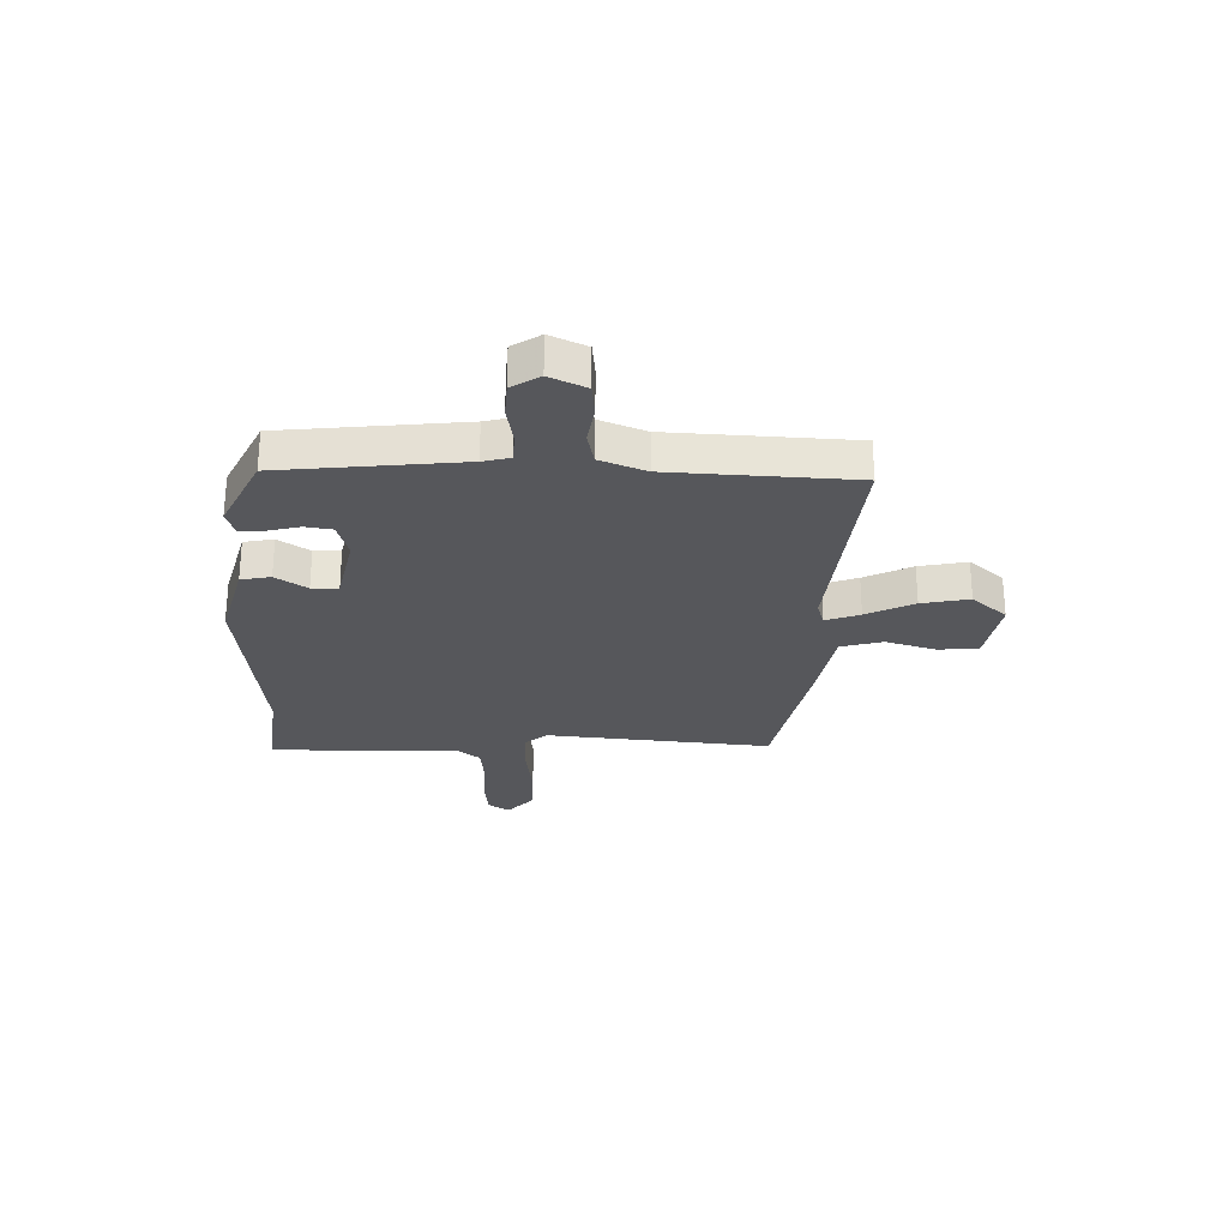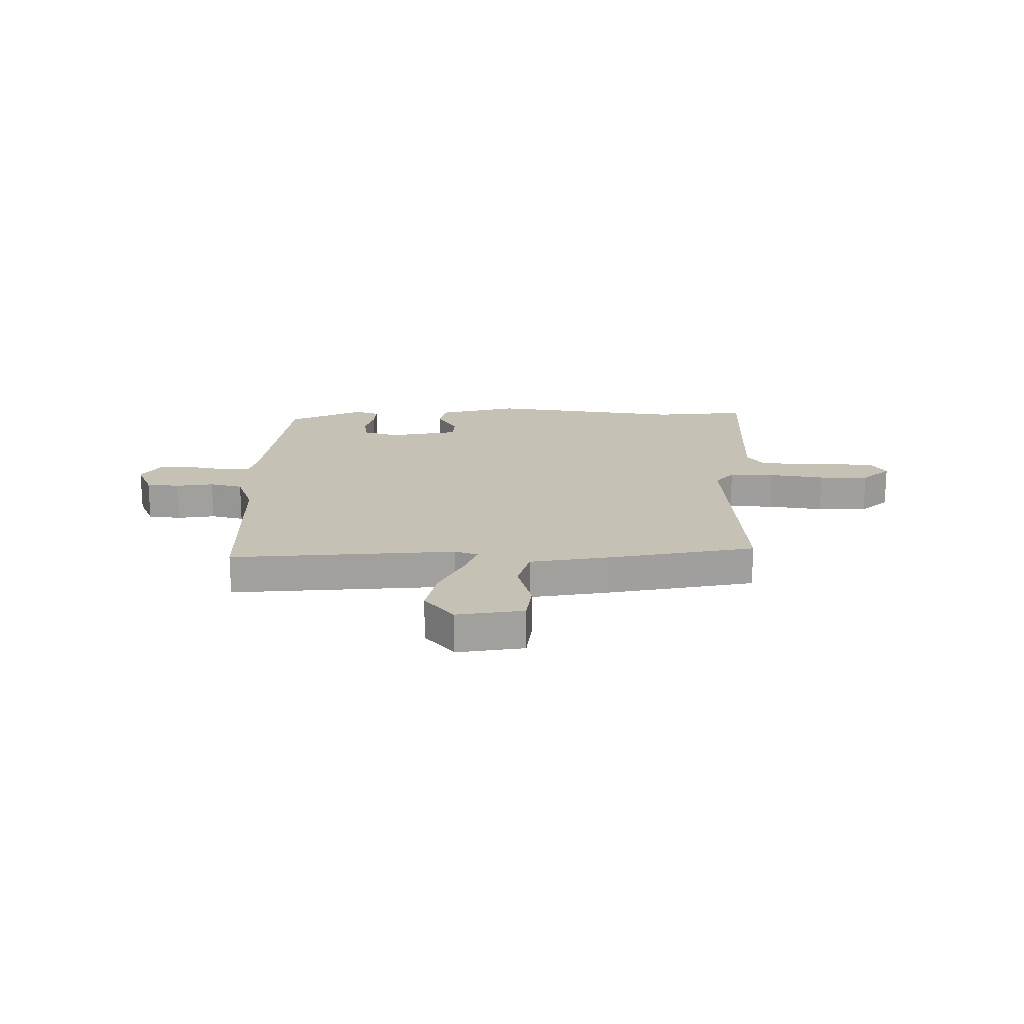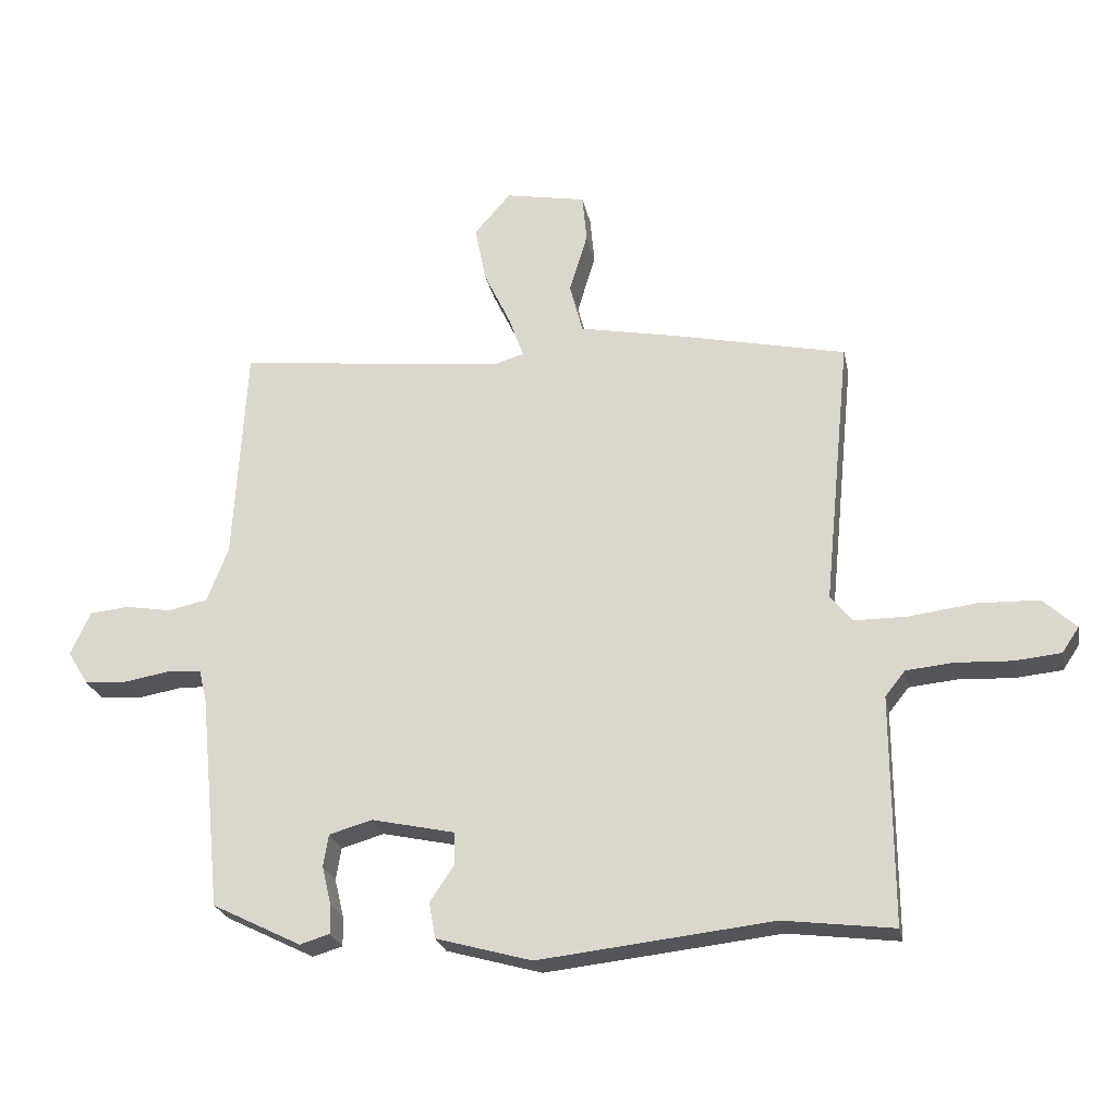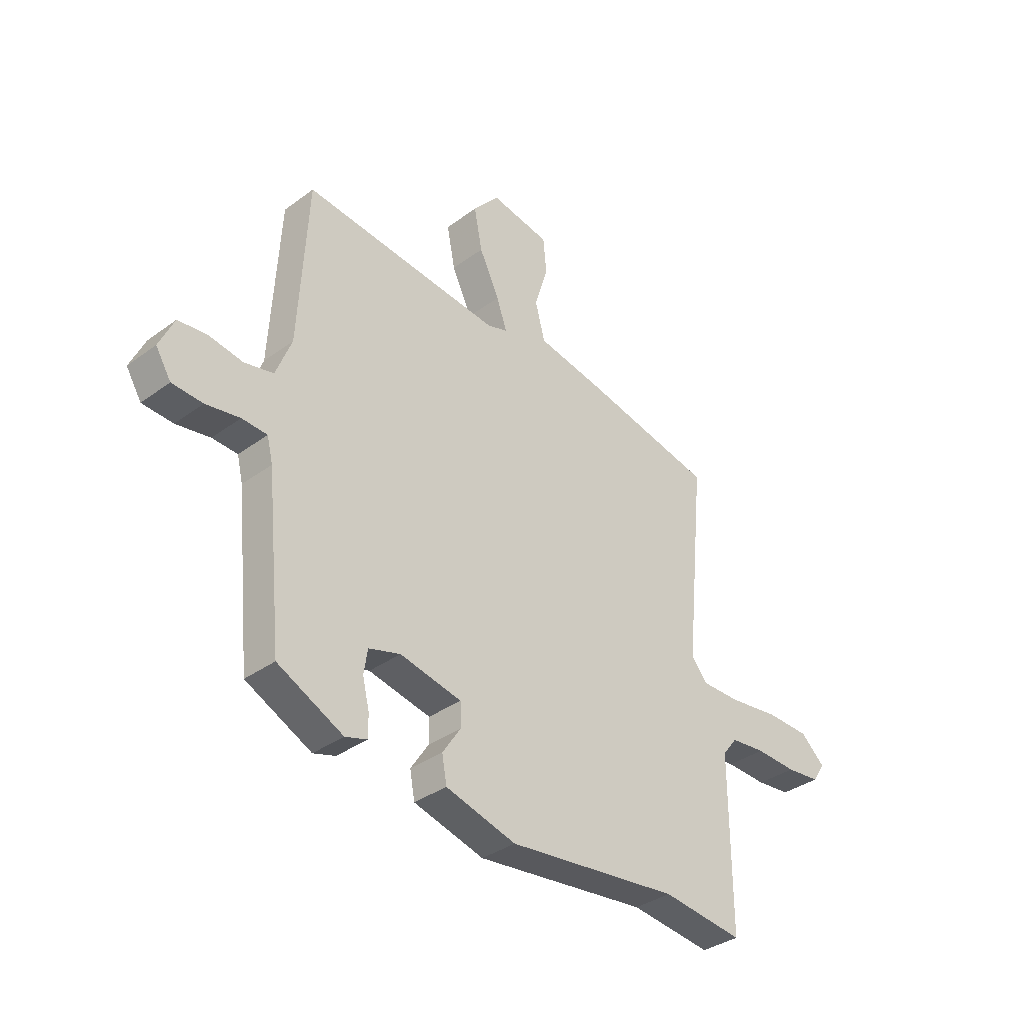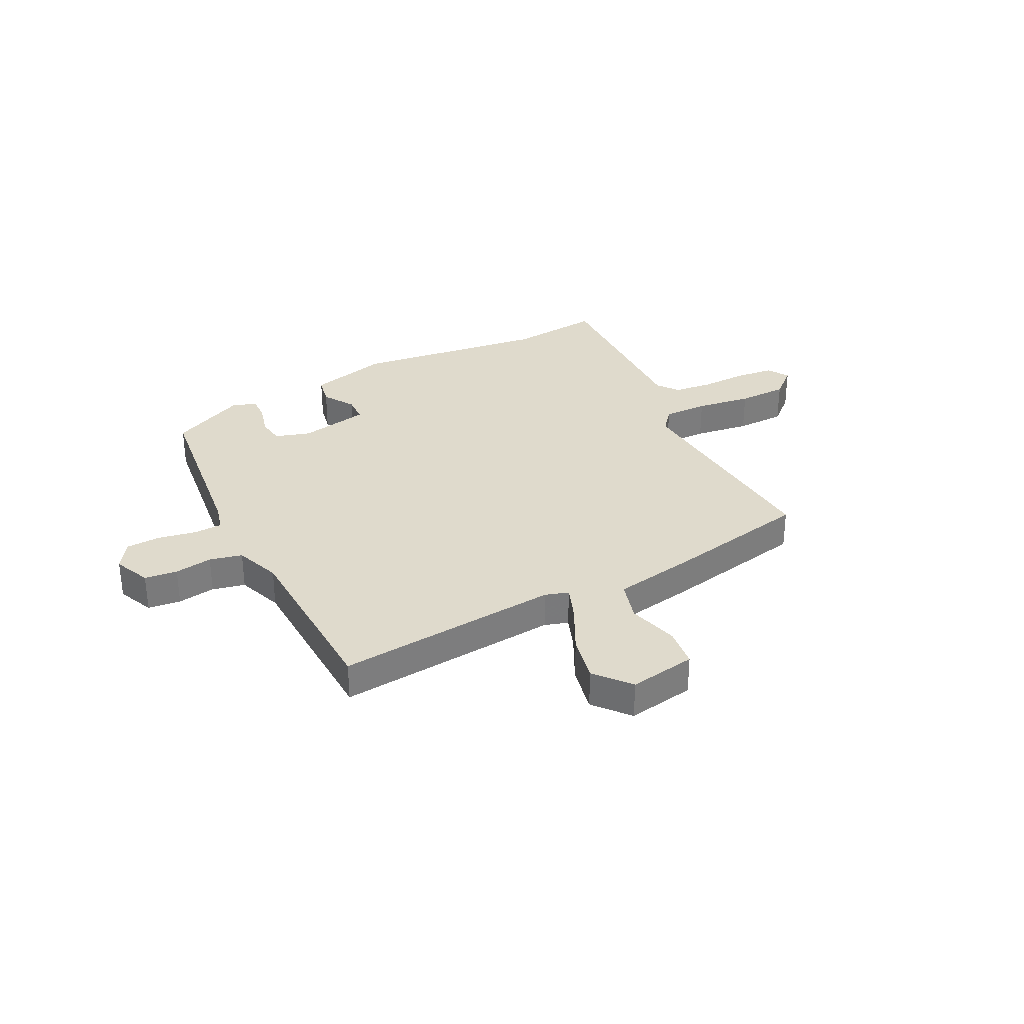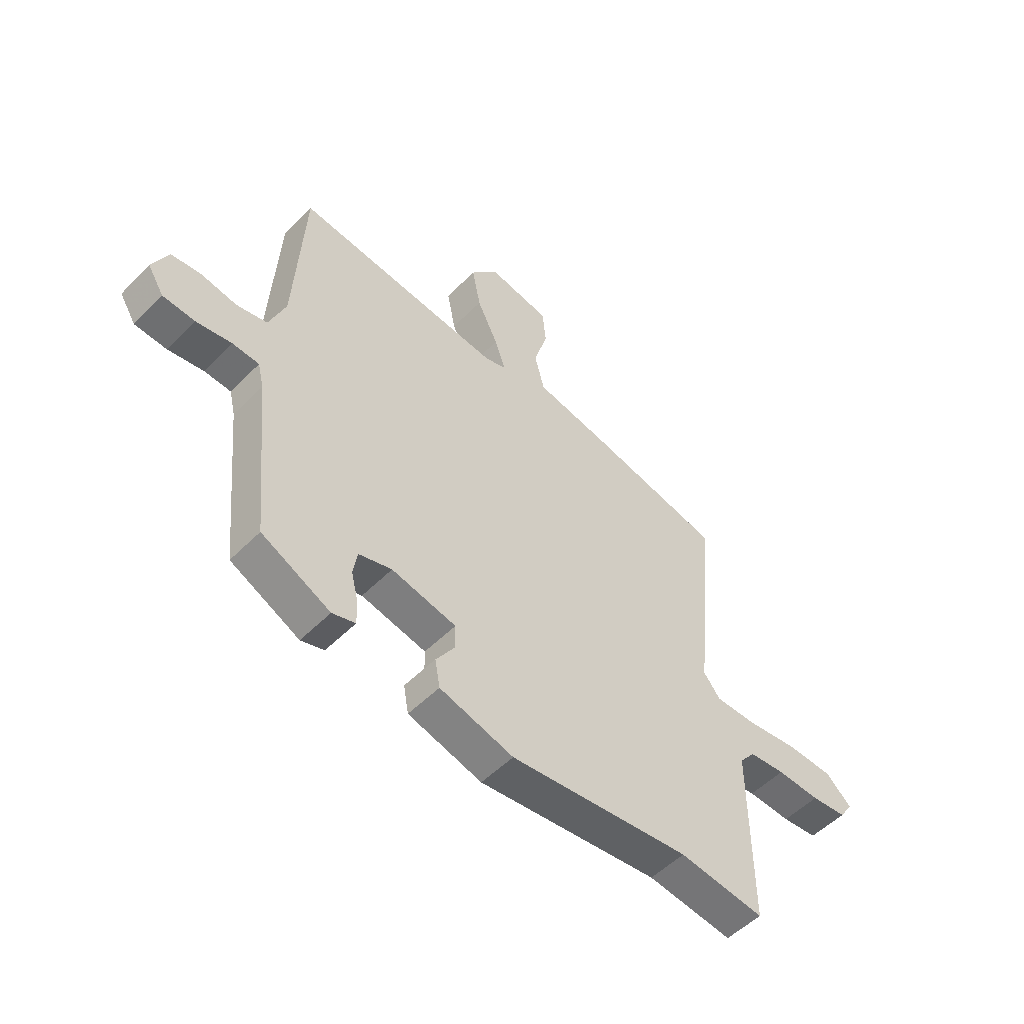
<metadata>
{"format":"obj","ext":"obj","renderer":"f3d","projection":"perspective","resolution":1024,"background":"white","views":[{"elev":-27.4,"azim":-91.1,"up":"+Y"},{"elev":18.8,"azim":2.1,"up":"+Y"},{"elev":-24.1,"azim":11.3,"up":"+Z"},{"elev":-35.2,"azim":-45.7,"up":"+Z"},{"elev":32.5,"azim":-25.9,"up":"+Y"},{"elev":-52.5,"azim":-42.9,"up":"+Z"}]}
</metadata>
<code>
v -0.477 0.07 0.512
v -0.061 0.07 0.467
v -0.017 0.07 0.48
v -0.039 0.07 0.543
v -0.081 0.07 0.631
v -0.098 0.07 0.719
v -0.042 0.07 0.783
v 0.082 0.07 0.76
v 0.089 0.07 0.686
v 0.061 0.07 0.593
v 0.081 0.07 0.516
v 0.23 0.07 0.487
v 0.499 0.07 0.428
v 0.458 0.07 0.014
v 0.491 0.07 -0.028
v 0.574 0.07 -0.028
v 0.677 0.07 -0.015
v 0.769 0.07 -0.018
v 0.82 0.07 -0.065
v 0.794 0.07 -0.104
v 0.723 0.07 -0.111
v 0.637 0.07 -0.107
v 0.564 0.07 -0.114
v 0.533 0.07 -0.153
v 0.534 0.07 -0.504
v 0.364 0.07 -0.483
v 0.004 0.07 -0.523
v -0.143 0.07 -0.482
v -0.153 0.07 -0.427
v -0.115 0.07 -0.37
v -0.116 0.07 -0.321
v -0.245 0.07 -0.293
v -0.311 0.07 -0.312
v -0.319 0.07 -0.362
v -0.305 0.07 -0.42
v -0.304 0.07 -0.466
v -0.35 0.07 -0.48
v -0.487 0.07 -0.412
v -0.52 0.07 -0.08
v -0.532 0.07 -0.03
v -0.585 0.07 -0.027
v -0.656 0.07 -0.039
v -0.72 0.07 -0.035
v -0.752 0.07 0.017
v -0.721 0.07 0.084
v -0.66 0.07 0.09
v -0.59 0.07 0.078
v -0.529 0.07 0.091
v -0.496 0.07 0.175
v -0.477 0 0.512
v -0.061 0 0.467
v -0.017 0 0.48
v -0.039 0 0.543
v -0.081 0 0.631
v -0.098 0 0.719
v -0.042 0 0.783
v 0.082 0 0.76
v 0.089 0 0.686
v 0.061 0 0.593
v 0.081 0 0.516
v 0.23 0 0.487
v 0.499 0 0.428
v 0.458 0 0.014
v 0.491 0 -0.028
v 0.574 0 -0.028
v 0.677 0 -0.015
v 0.769 0 -0.018
v 0.82 0 -0.065
v 0.794 0 -0.104
v 0.723 0 -0.111
v 0.637 0 -0.107
v 0.564 0 -0.114
v 0.533 0 -0.153
v 0.534 0 -0.504
v 0.364 0 -0.483
v 0.004 0 -0.523
v -0.143 0 -0.482
v -0.153 0 -0.427
v -0.115 0 -0.37
v -0.116 0 -0.321
v -0.245 0 -0.293
v -0.311 0 -0.312
v -0.319 0 -0.362
v -0.305 0 -0.42
v -0.304 0 -0.466
v -0.35 0 -0.48
v -0.487 0 -0.412
v -0.52 0 -0.08
v -0.532 0 -0.03
v -0.585 0 -0.027
v -0.656 0 -0.039
v -0.72 0 -0.035
v -0.752 0 0.017
v -0.721 0 0.084
v -0.66 0 0.09
v -0.59 0 0.078
v -0.529 0 0.091
v -0.496 0 0.175
f 45 46 47
f 44 45 47
f 43 44 47
f 42 43 47
f 41 42 47
f 40 41 47 48
f 39 40 48 49
f 38 39 49
f 37 38 49
f 36 37 49
f 35 36 49
f 34 35 49
f 28 29 30
f 27 28 30
f 26 27 30
f 26 30 31
f 25 26 31
f 24 25 31
f 23 24 31 32
f 20 21 22
f 19 20 22
f 18 19 22
f 17 18 22
f 16 17 22
f 15 16 22 23
f 11 12 13 14
f 8 9 10
f 7 8 10
f 6 7 10
f 5 6 10
f 4 5 10
f 3 4 10 11
f 49 1 2
f 49 2 3
f 33 34 49
f 3 11 14
f 49 3 14
f 33 49 14
f 32 33 14
f 15 23 32
f 14 15 32
f 96 95 94
f 96 94 93
f 96 93 92
f 96 92 91
f 96 91 90
f 97 96 90 89
f 98 97 89 88
f 98 88 87
f 98 87 86
f 98 86 85
f 98 85 84
f 98 84 83
f 79 78 77
f 79 77 76
f 79 76 75
f 80 79 75
f 80 75 74
f 80 74 73
f 81 80 73 72
f 71 70 69
f 71 69 68
f 71 68 67
f 71 67 66
f 71 66 65
f 72 71 65 64
f 63 62 61 60
f 59 58 57
f 59 57 56
f 59 56 55
f 59 55 54
f 59 54 53
f 60 59 53 52
f 51 50 98
f 52 51 98
f 98 83 82
f 63 60 52
f 63 52 98
f 63 98 82
f 63 82 81
f 81 72 64
f 81 64 63
f 1 50 51 2
f 2 51 52 3
f 3 52 53 4
f 4 53 54 5
f 5 54 55 6
f 6 55 56 7
f 7 56 57 8
f 8 57 58 9
f 9 58 59 10
f 10 59 60 11
f 11 60 61 12
f 12 61 62 13
f 13 62 63 14
f 14 63 64 15
f 15 64 65 16
f 16 65 66 17
f 17 66 67 18
f 18 67 68 19
f 19 68 69 20
f 20 69 70 21
f 21 70 71 22
f 22 71 72 23
f 23 72 73 24
f 24 73 74 25
f 25 74 75 26
f 26 75 76 27
f 27 76 77 28
f 28 77 78 29
f 29 78 79 30
f 30 79 80 31
f 31 80 81 32
f 32 81 82 33
f 33 82 83 34
f 34 83 84 35
f 35 84 85 36
f 36 85 86 37
f 37 86 87 38
f 38 87 88 39
f 39 88 89 40
f 40 89 90 41
f 41 90 91 42
f 42 91 92 43
f 43 92 93 44
f 44 93 94 45
f 45 94 95 46
f 46 95 96 47
f 47 96 97 48
f 48 97 98 49
f 49 98 50 1

</code>
